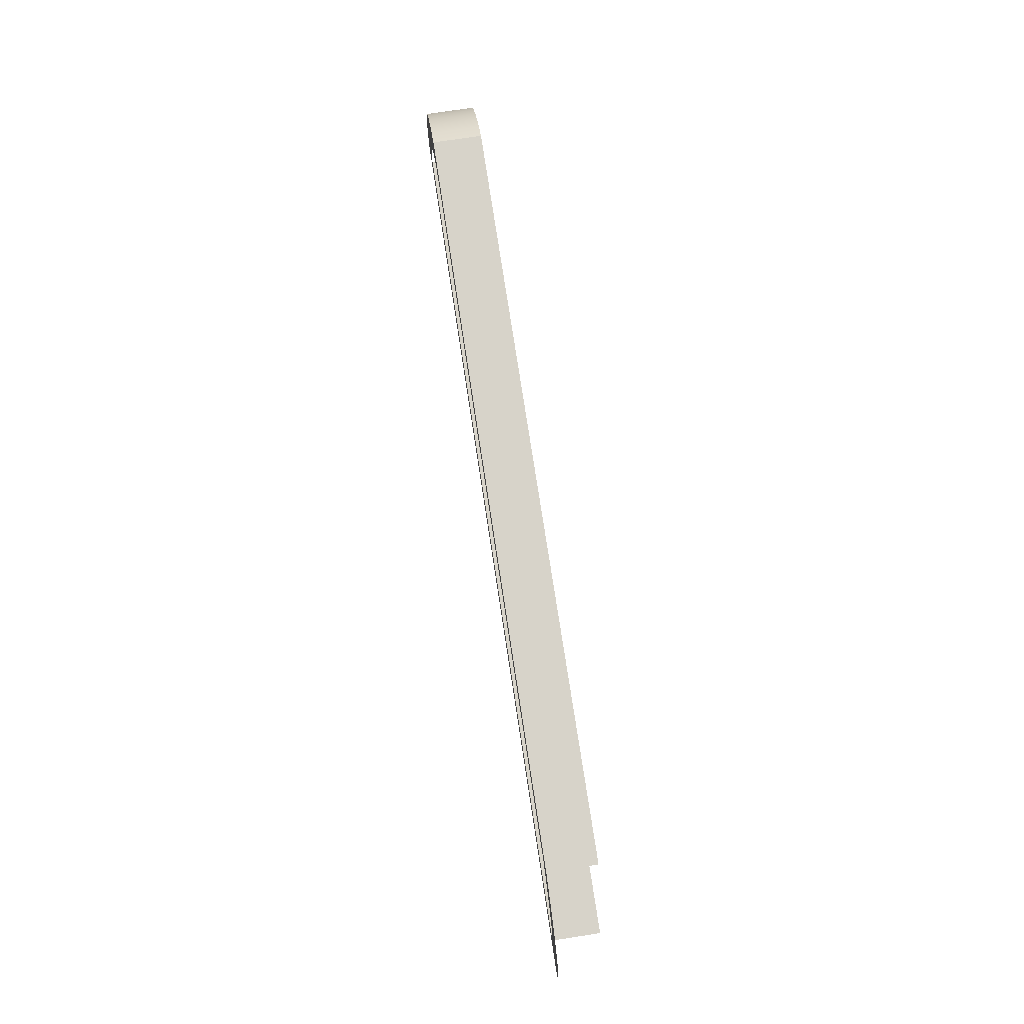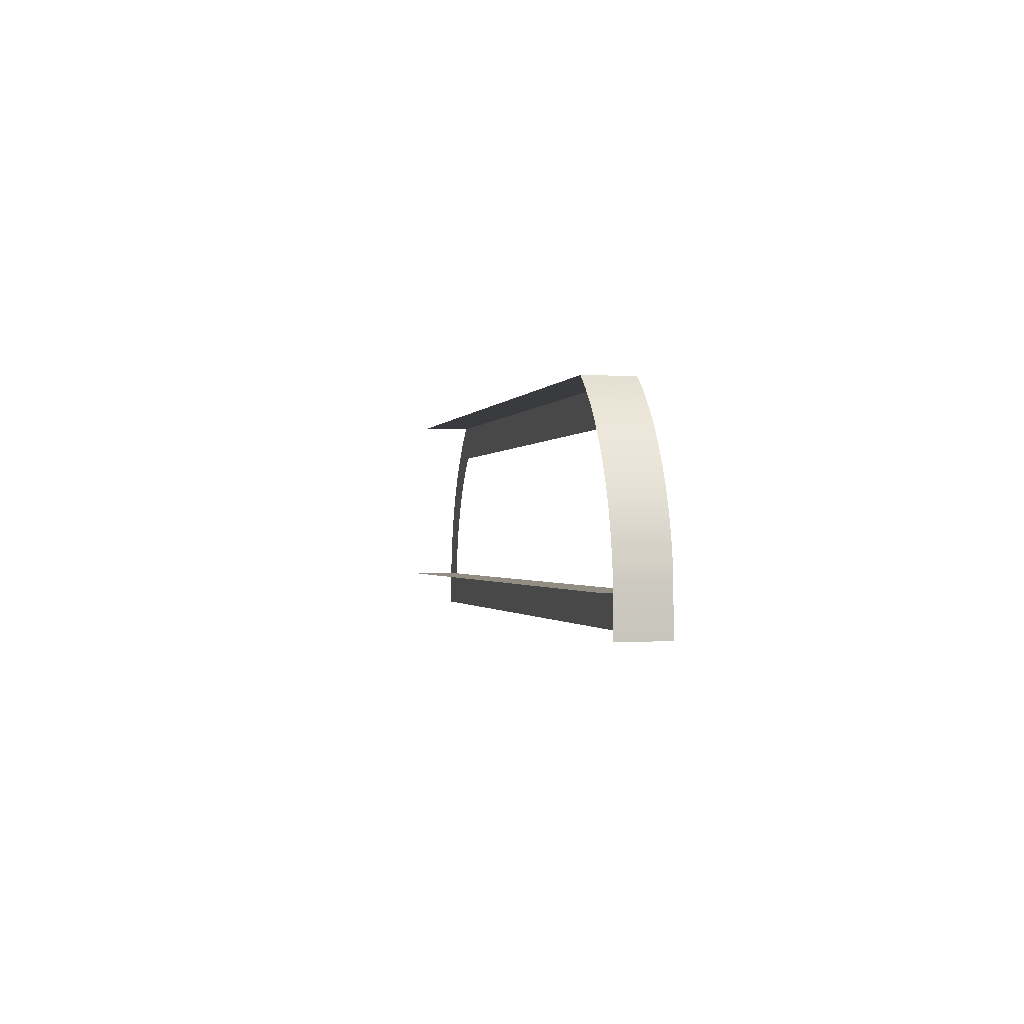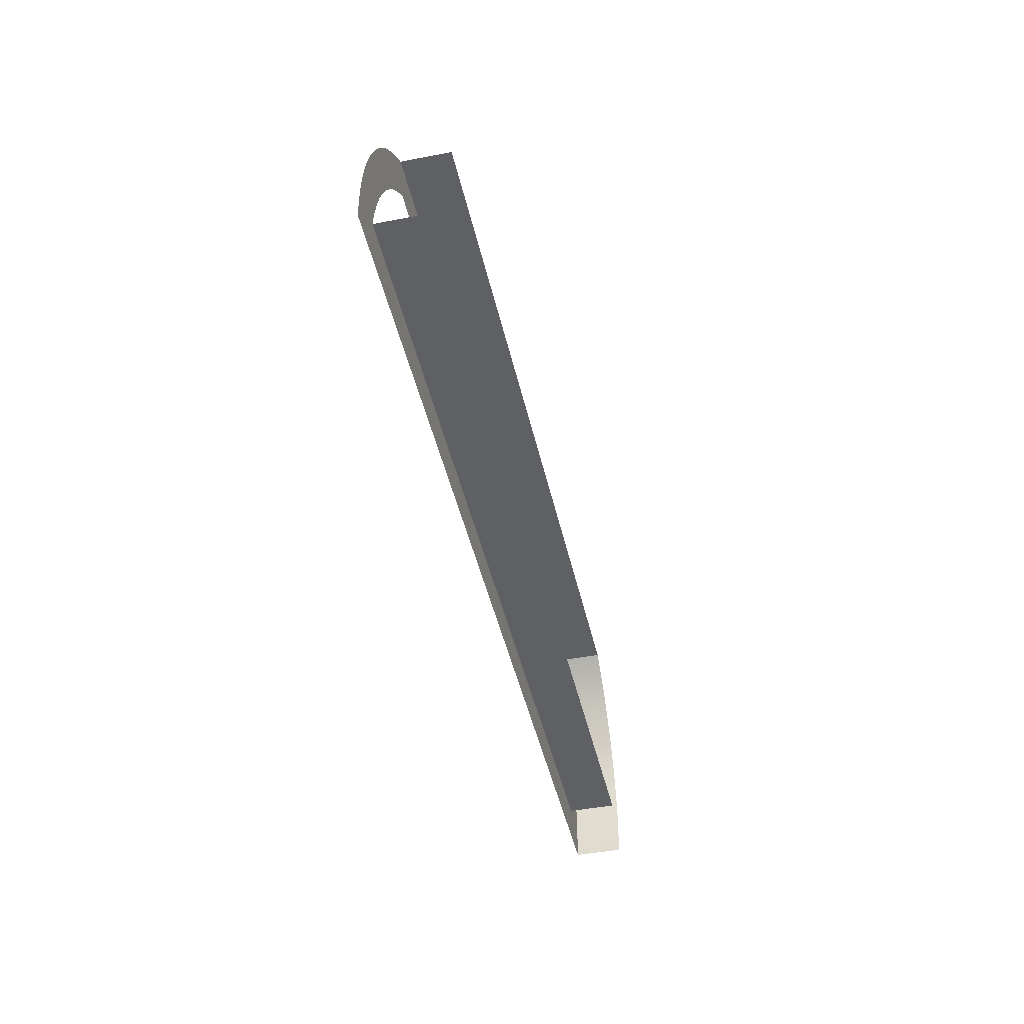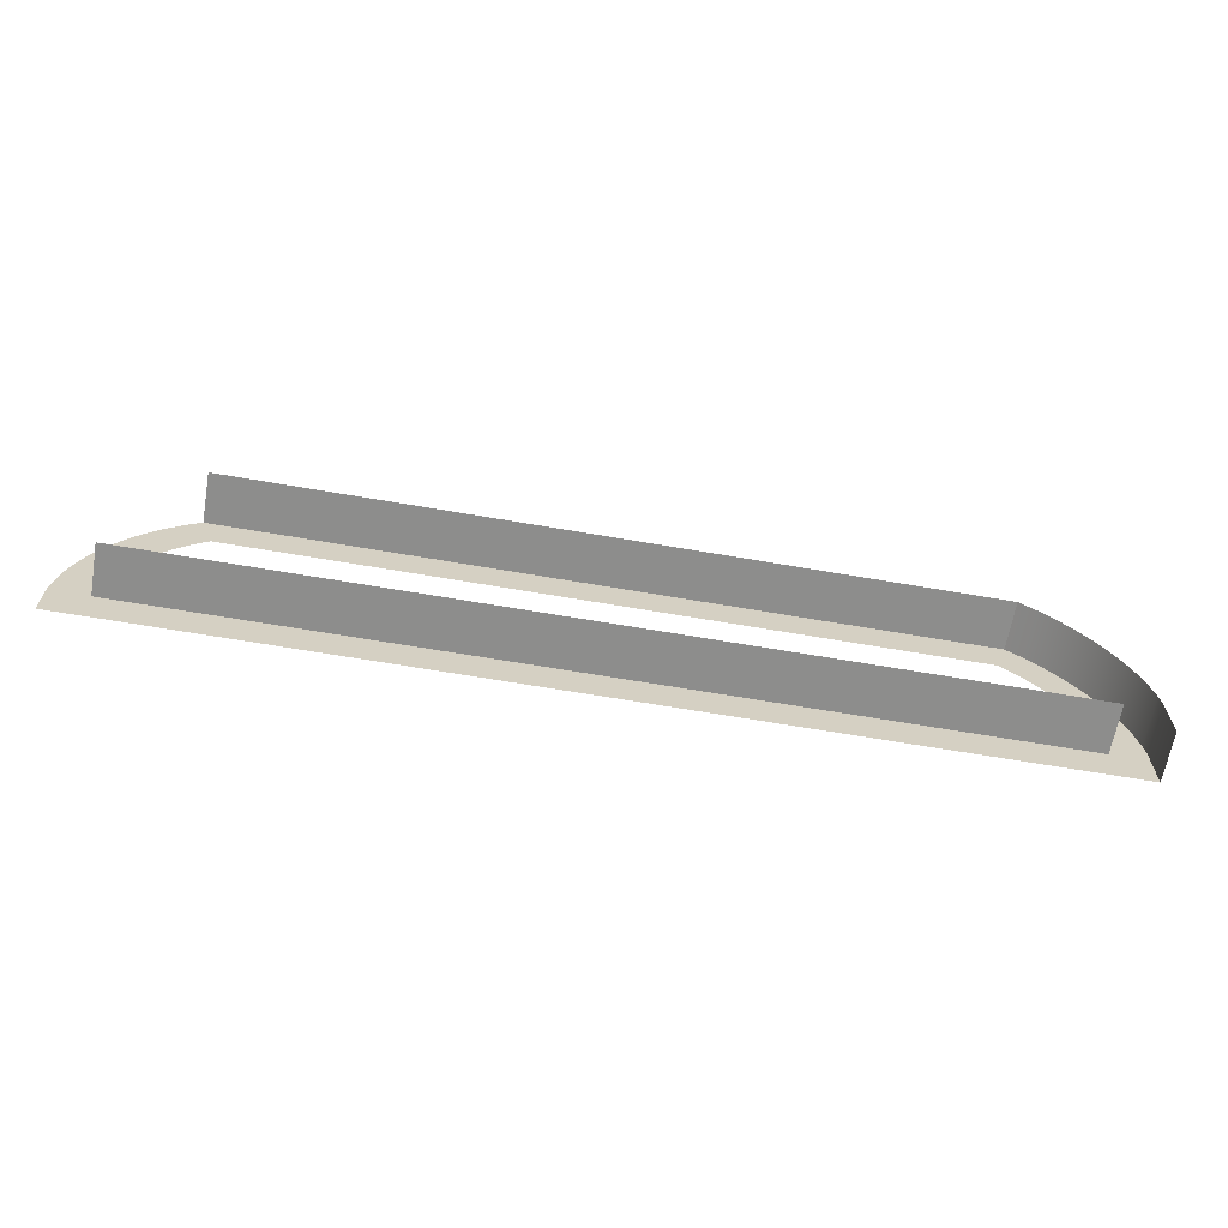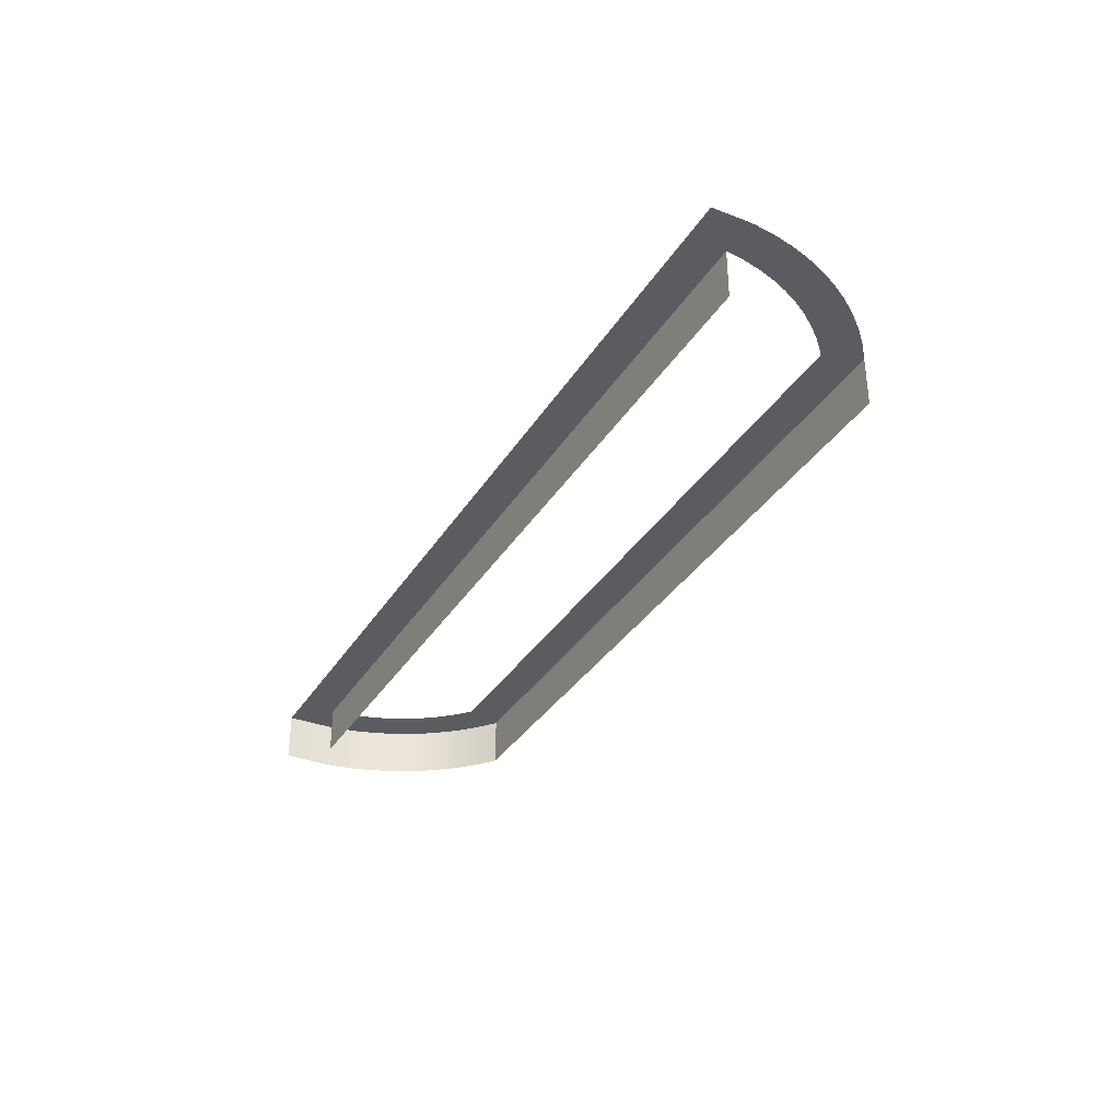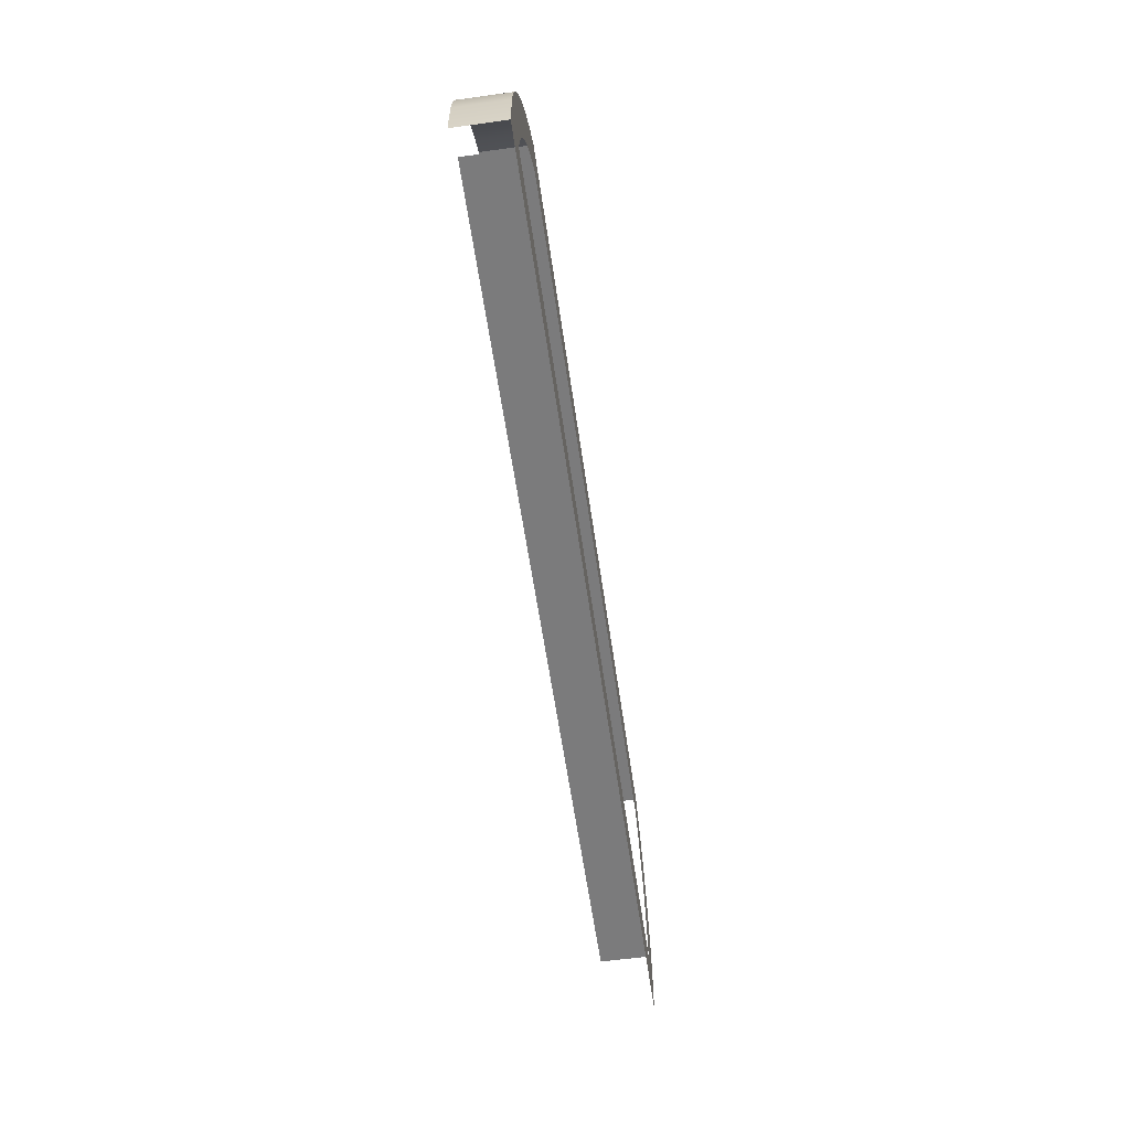
<metadata>
{"format":"obj","ext":"obj","renderer":"f3d","projection":"perspective","resolution":1024,"background":"white","views":[{"elev":76.4,"azim":-98.7,"up":"+Z"},{"elev":-0.9,"azim":77.4,"up":"+Z"},{"elev":-44.7,"azim":-77.5,"up":"+Z"},{"elev":-64.5,"azim":-9.9,"up":"+Z"},{"elev":-33.8,"azim":-117.4,"up":"+Y"},{"elev":-58.4,"azim":98.1,"up":"+Z"}]}
</metadata>
<code>
o handle1/handle/mesh1/mesh1-geometry#mesh1-geometry
v 0.3546 0.008792 0.3456
v 0.3545 0.003719 0.3467
v 0.3545 0.008792 0.3467
v 0.3546 0.003719 0.3456
v 0.3541 0.003719 0.3484
v 0.3554 0.008792 0.3553
v 0.3546 0.008792 0.3447
v 0.3554 0.003719 0.3553
v 0.3541 0.008792 0.3484
v 0.3543 0.003719 0.3571
v 0.3543 0.008792 0.3571
v 0.3546 0.003719 0.3447
v 0.3584 0.003719 0.3409
v 0.3536 0.003719 0.3502
v 0.3584 0.008792 0.3409
v 0.2654 0.003719 0.3447
v 0.3564 0.003719 0.3534
v 0.3536 0.008792 0.3502
v 0.353 0.003719 0.3588
v 0.2654 0.008792 0.3447
v 0.3564 0.008792 0.3534
v 0.353 0.008792 0.3588
v 0.3572 0.003719 0.3514
v 0.3529 0.003719 0.3518
v 0.2616 0.008792 0.3409
v 0.3572 0.008792 0.3514
v 0.2655 0.008792 0.3448
v 0.2616 0.003719 0.3444
v 0.3578 0.003719 0.3494
v 0.3529 0.008792 0.3518
v 0.3521 0.003719 0.3534
v 0.3515 0.008792 0.3604
v 0.2617 0.008792 0.3451
v 0.3578 0.008792 0.3494
v 0.2655 0.003719 0.3448
v 0.2659 0.008792 0.357
v 0.2616 0.003719 0.3409
v 0.2617 0.003719 0.3451
v 0.3582 0.003719 0.3473
v 0.3521 0.008792 0.3534
v 0.3515 0.003719 0.3604
v 0.2616 0.008792 0.3444
v 0.2619 0.008792 0.3472
v 0.3584 0.008792 0.3458
v 0.3582 0.008792 0.3473
v 0.2657 0.008792 0.3466
v 0.2659 0.003719 0.357
v 0.2648 0.008792 0.3552
v 0.2619 0.003719 0.3472
v 0.3584 0.003719 0.3458
v 0.3511 0.003719 0.355
v 0.35 0.003719 0.3619
v 0.3511 0.008792 0.355
v 0.2624 0.008792 0.3493
v 0.2657 0.003719 0.3466
v 0.2648 0.003719 0.3552
v 0.2638 0.008792 0.3533
v 0.2661 0.008792 0.3483
v 0.2624 0.003719 0.3493
v 0.35 0.003719 0.3564
v 0.35 0.008792 0.3619
v 0.35 0.008792 0.3564
v 0.263 0.008792 0.3514
v 0.2638 0.003719 0.3533
v 0.2661 0.003719 0.3483
v 0.2672 0.003719 0.3588
v 0.2672 0.008792 0.3588
v 0.263 0.003719 0.3514
v 0.3483 0.003719 0.3632
v 0.3488 0.003719 0.3577
v 0.2666 0.008792 0.3501
v 0.3488 0.008792 0.3577
v 0.3483 0.008792 0.3632
v 0.2666 0.003719 0.3501
v 0.2686 0.003719 0.3604
v 0.2673 0.008792 0.3517
v 0.2718 0.003719 0.3632
v 0.3475 0.003719 0.359
v 0.2673 0.003719 0.3517
v 0.2686 0.008792 0.3604
v 0.3475 0.008792 0.359
v 0.2718 0.008792 0.3632
v 0.2731 0.003719 0.3594
v 0.347 0.003719 0.3594
v 0.2701 0.008792 0.3618
v 0.2681 0.003719 0.3534
v 0.2681 0.008792 0.3534
v 0.347 0.008792 0.3594
v 0.2731 0.008792 0.3594
v 0.2701 0.003719 0.3618
v 0.2727 0.003719 0.359
v 0.2691 0.008792 0.3549
v 0.2691 0.003719 0.3549
v 0.2727 0.008792 0.359
v 0.2702 0.003719 0.3564
v 0.2713 0.003719 0.3577
v 0.2702 0.008792 0.3564
v 0.2713 0.008792 0.3577
f 1 2 3
f 2 1 4
f 3 2 1
f 4 1 2
f 5 3 2
f 2 3 5
f 1 6 3
f 7 4 1
f 1 4 7
f 8 2 4
f 4 2 8
f 3 5 9
f 9 5 3
f 10 5 2
f 2 5 10
f 6 11 3
f 7 6 1
f 4 7 12
f 12 7 4
f 10 2 8
f 8 2 10
f 4 13 8
f 8 13 4
f 14 9 5
f 5 9 14
f 3 11 9
f 10 14 5
f 5 14 10
f 6 8 11
f 6 7 15
f 12 16 7
f 12 13 4
f 4 13 12
f 10 11 8
f 8 13 17
f 17 13 8
f 9 14 18
f 18 14 9
f 9 11 18
f 19 14 10
f 10 14 19
f 8 6 17
f 7 20 15
f 21 6 15
f 20 7 16
f 16 13 12
f 12 13 16
f 11 10 22
f 17 13 23
f 23 13 17
f 24 18 14
f 14 18 24
f 11 22 18
f 19 24 14
f 14 24 19
f 19 22 10
f 21 17 6
f 15 20 25
f 26 21 15
f 27 16 20
f 20 16 27
f 28 13 16
f 16 13 28
f 23 13 29
f 29 13 23
f 17 21 23
f 18 24 30
f 30 24 18
f 18 22 30
f 19 31 24
f 24 31 19
f 22 19 32
f 20 33 25
f 13 25 15
f 15 25 13
f 26 23 21
f 34 26 15
f 16 27 35
f 35 27 16
f 27 36 20
f 13 28 37
f 37 28 13
f 28 16 38
f 38 16 28
f 29 13 39
f 39 13 29
f 23 26 29
f 31 30 24
f 24 30 31
f 30 22 40
f 41 31 19
f 19 31 41
f 41 32 19
f 22 32 40
f 42 25 33
f 43 33 20
f 25 13 37
f 37 13 25
f 15 13 44
f 34 29 26
f 45 34 15
f 46 35 27
f 27 35 46
f 47 16 35
f 35 16 47
f 48 20 36
f 46 36 27
f 28 25 37
f 37 25 28
f 38 16 49
f 49 16 38
f 38 42 28
f 28 42 38
f 39 13 50
f 50 13 39
f 29 34 39
f 30 31 40
f 40 31 30
f 41 51 31
f 31 51 41
f 41 52 32
f 40 32 53
f 25 28 42
f 42 28 25
f 42 38 33
f 33 38 42
f 33 49 43
f 43 49 33
f 54 43 20
f 50 44 13
f 44 45 15
f 45 39 34
f 35 46 55
f 55 46 35
f 16 47 56
f 56 47 16
f 47 35 55
f 55 35 47
f 48 57 20
f 48 47 36
f 36 47 48
f 58 36 46
f 49 16 59
f 59 16 49
f 49 33 38
f 38 33 49
f 39 45 50
f 51 40 31
f 31 40 51
f 41 60 51
f 51 60 41
f 61 32 52
f 52 60 41
f 41 60 52
f 53 32 62
f 40 51 53
f 53 51 40
f 59 43 49
f 49 43 59
f 43 59 54
f 54 59 43
f 63 54 20
f 44 50 45
f 58 55 46
f 46 55 58
f 47 48 56
f 56 48 47
f 64 16 56
f 56 16 64
f 47 55 65
f 65 55 47
f 57 63 20
f 57 56 48
f 48 56 57
f 66 36 47
f 47 36 66
f 67 36 58
f 59 16 68
f 68 16 59
f 60 53 51
f 51 53 60
f 32 61 62
f 52 69 61
f 52 70 60
f 60 70 52
f 53 60 62
f 62 60 53
f 68 54 59
f 59 54 68
f 54 68 63
f 63 68 54
f 55 58 65
f 65 58 55
f 68 16 64
f 64 16 68
f 56 57 64
f 64 57 56
f 47 65 66
f 66 65 47
f 63 64 57
f 57 64 63
f 36 66 67
f 67 66 36
f 71 67 58
f 62 61 72
f 73 61 69
f 69 70 52
f 52 70 69
f 70 62 60
f 60 62 70
f 64 63 68
f 68 63 64
f 71 65 58
f 58 65 71
f 66 65 74
f 74 65 66
f 75 67 66
f 66 67 75
f 76 67 71
f 61 73 72
f 62 70 72
f 72 70 62
f 69 77 73
f 69 78 70
f 70 78 69
f 65 71 74
f 74 71 65
f 66 74 79
f 79 74 66
f 67 75 80
f 80 75 67
f 66 79 75
f 75 79 66
f 80 67 76
f 76 74 71
f 71 74 76
f 72 73 81
f 70 81 72
f 72 81 70
f 82 73 77
f 77 83 69
f 69 83 77
f 69 84 78
f 78 84 69
f 81 70 78
f 78 70 81
f 74 76 79
f 79 76 74
f 75 85 80
f 80 85 75
f 75 79 86
f 86 79 75
f 87 80 76
f 81 73 88
f 73 82 89
f 82 90 77
f 77 90 82
f 77 91 83
f 83 91 77
f 69 83 84
f 84 83 69
f 88 78 84
f 84 78 88
f 78 88 81
f 81 88 78
f 87 79 76
f 76 79 87
f 85 75 90
f 90 75 85
f 85 80 92
f 79 87 86
f 86 87 79
f 75 86 93
f 93 86 75
f 92 80 87
f 88 73 89
f 89 82 94
f 90 82 85
f 85 82 90
f 90 95 77
f 77 95 90
f 77 96 91
f 91 96 77
f 94 83 91
f 91 83 94
f 89 84 83
f 83 84 89
f 84 89 88
f 88 89 84
f 75 93 90
f 90 93 75
f 97 85 92
f 92 86 87
f 87 86 92
f 86 92 93
f 93 92 86
f 94 82 98
f 83 94 89
f 89 94 83
f 82 85 97
f 90 93 95
f 95 93 90
f 77 95 96
f 96 95 77
f 98 91 96
f 96 91 98
f 91 98 94
f 94 98 91
f 97 93 92
f 92 93 97
f 98 82 97
f 93 97 95
f 95 97 93
f 95 98 96
f 96 98 95
f 98 95 97
f 97 95 98
f 3 6 1
f 3 11 6
f 1 6 7
f 9 11 3
f 11 8 6
f 15 7 6
f 7 16 12
f 8 11 10
f 18 11 9
f 17 6 8
f 15 20 7
f 15 6 21
f 16 7 20
f 22 10 11
f 18 22 11
f 10 22 19
f 6 17 21
f 25 20 15
f 15 21 26
f 23 21 17
f 30 22 18
f 32 19 22
f 25 33 20
f 21 23 26
f 15 26 34
f 20 36 27
f 29 26 23
f 40 22 30
f 19 32 41
f 40 32 22
f 33 25 42
f 20 33 43
f 44 13 15
f 26 29 34
f 15 34 45
f 36 20 48
f 27 36 46
f 39 34 29
f 32 52 41
f 53 32 40
f 20 43 54
f 13 44 50
f 15 45 44
f 34 39 45
f 20 57 48
f 46 36 58
f 50 45 39
f 52 32 61
f 62 32 53
f 20 54 63
f 45 50 44
f 20 63 57
f 58 36 67
f 62 61 32
f 61 69 52
f 58 67 71
f 72 61 62
f 69 61 73
f 71 67 76
f 72 73 61
f 73 77 69
f 76 67 80
f 81 73 72
f 77 73 82
f 76 80 87
f 88 73 81
f 89 82 73
f 92 80 85
f 87 80 92
f 89 73 88
f 94 82 89
f 92 85 97
f 98 82 94
f 97 85 82
f 97 82 98

</code>
